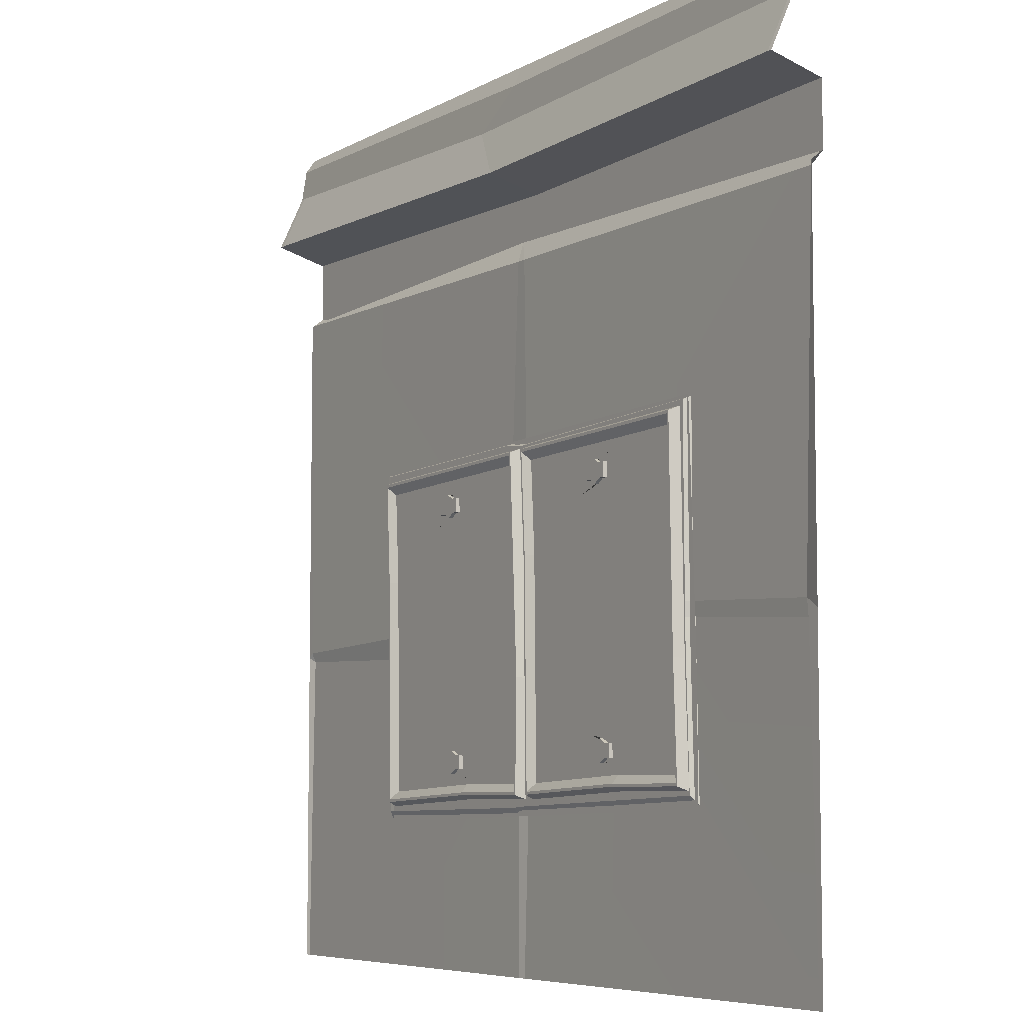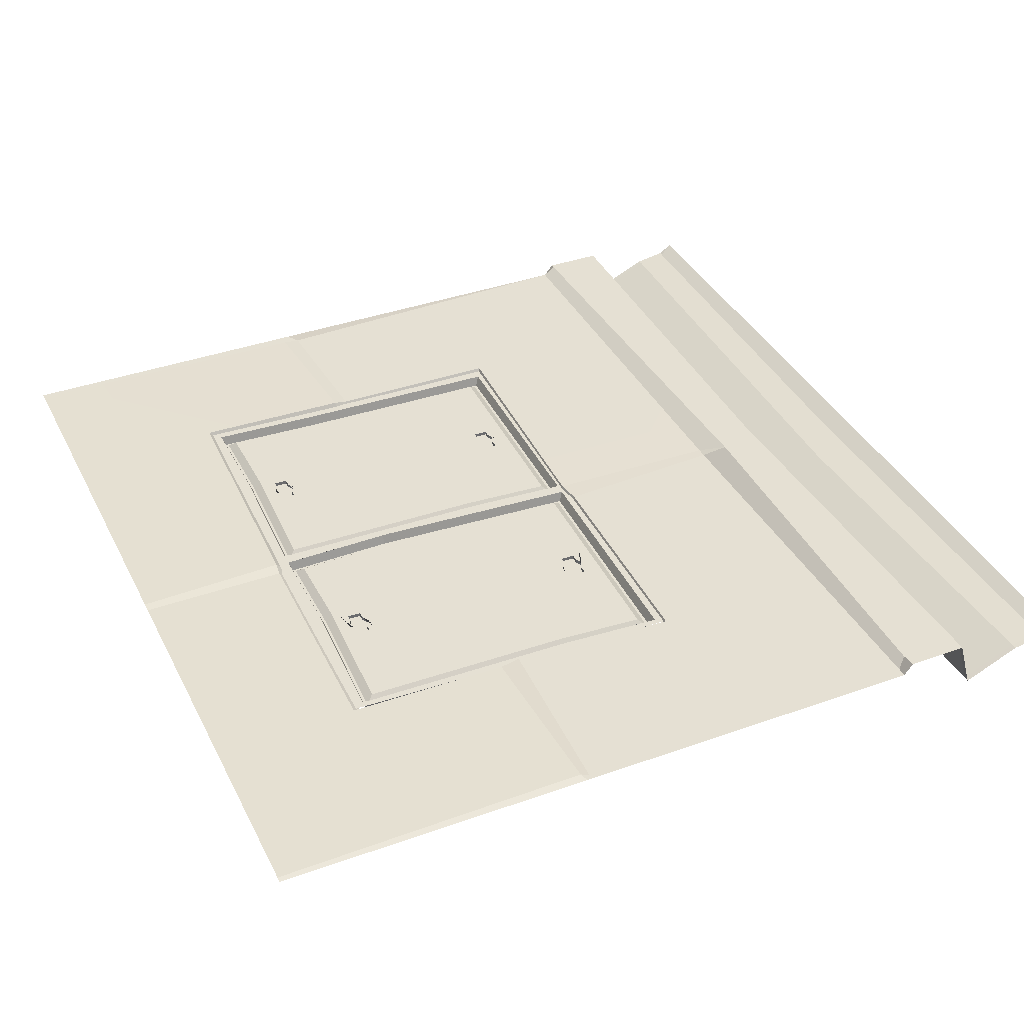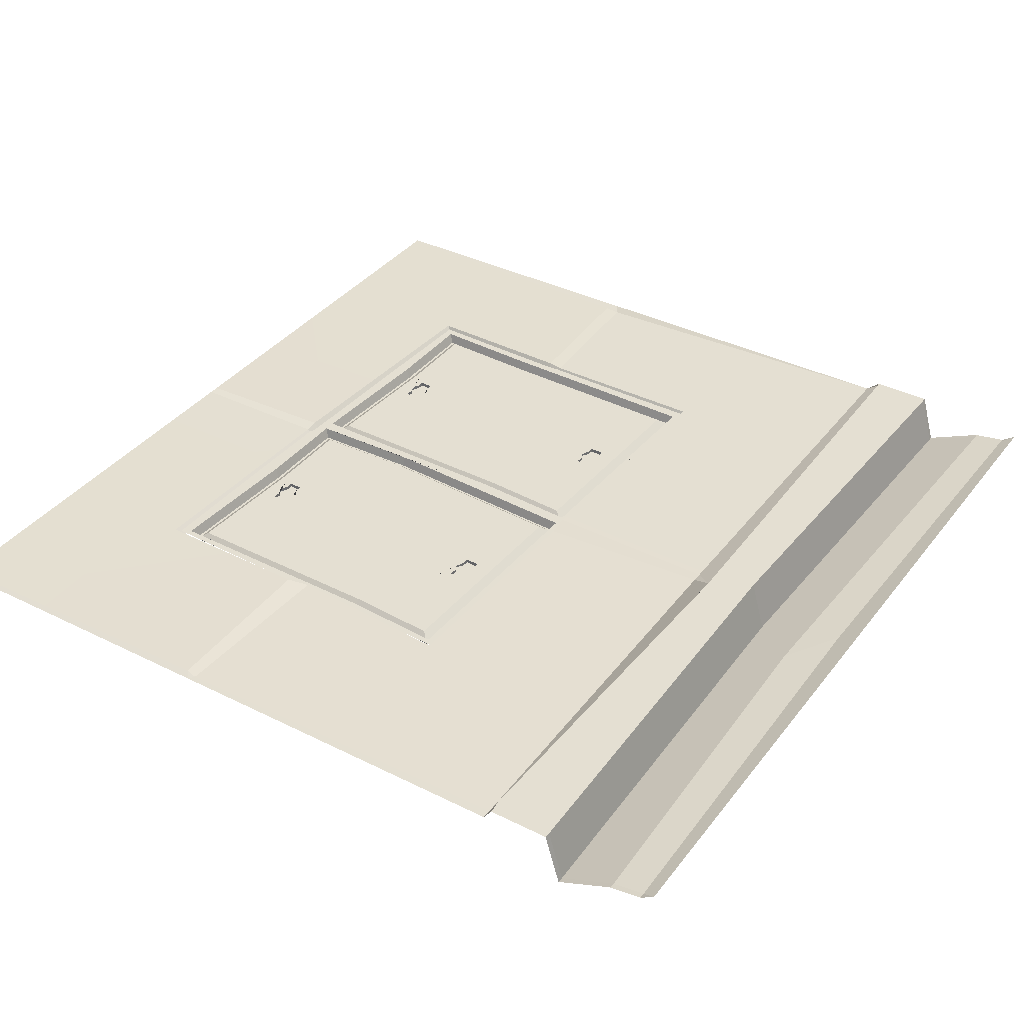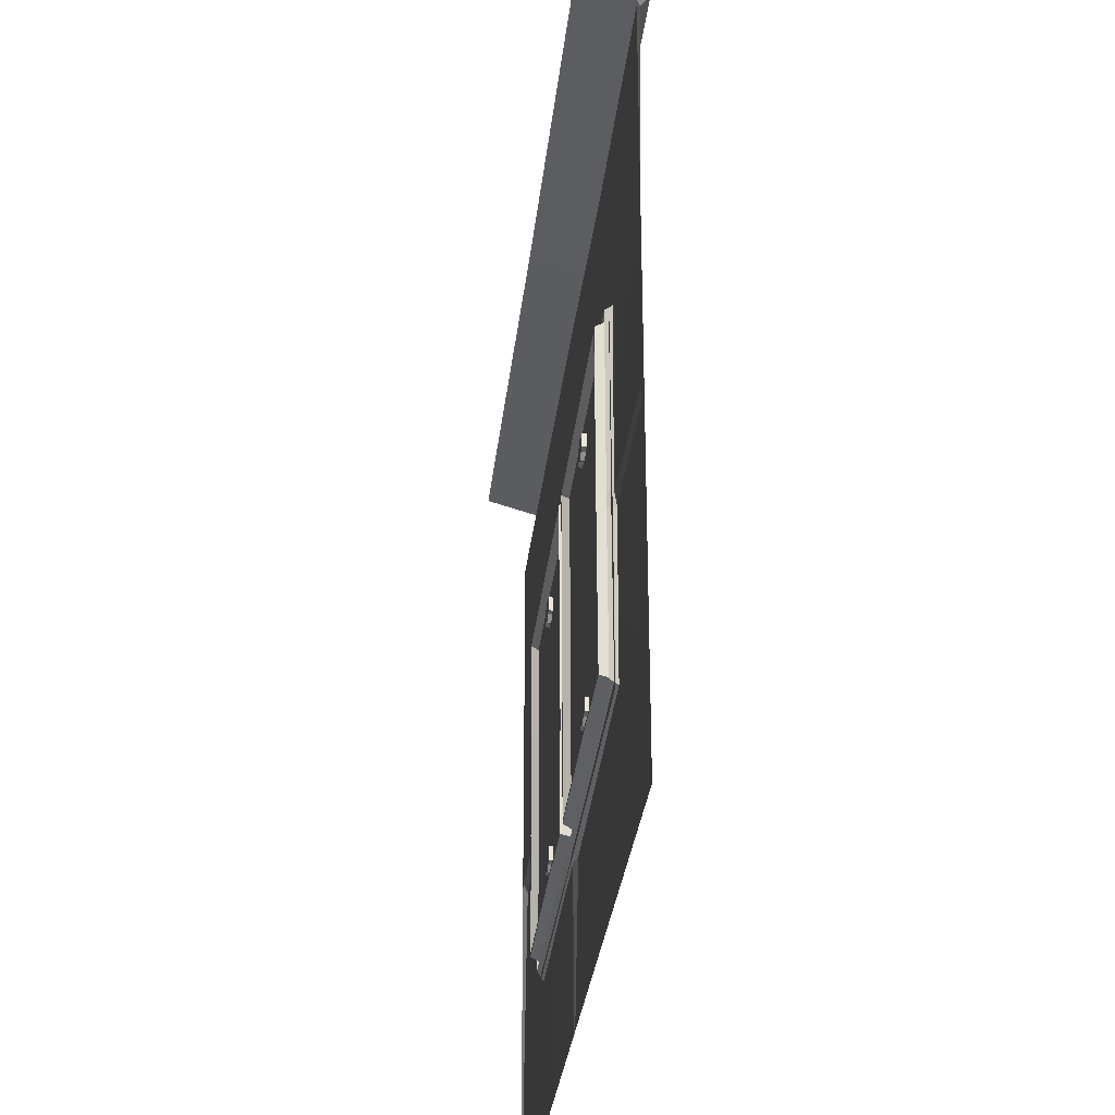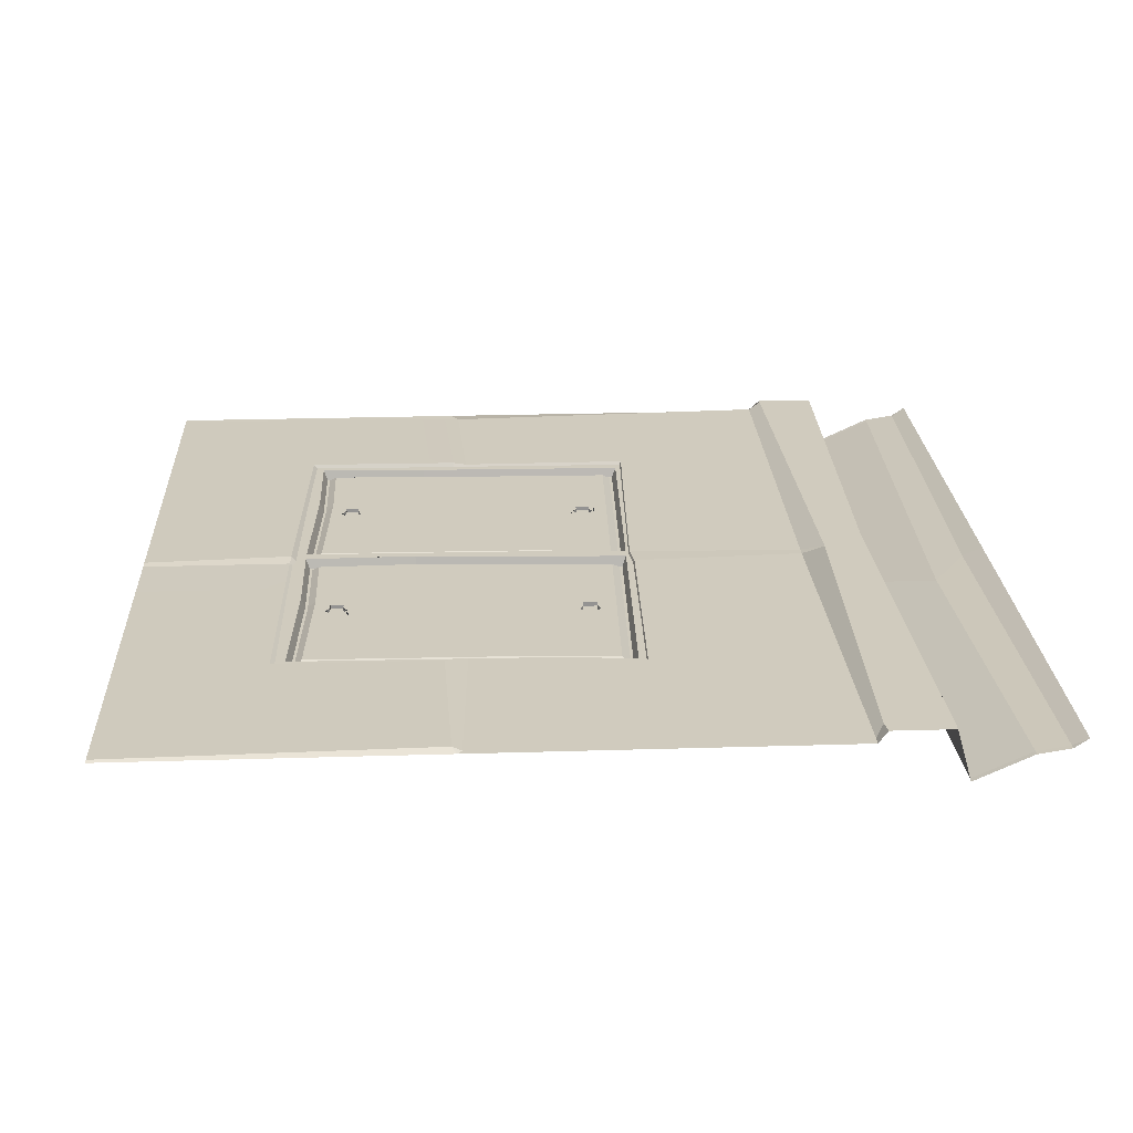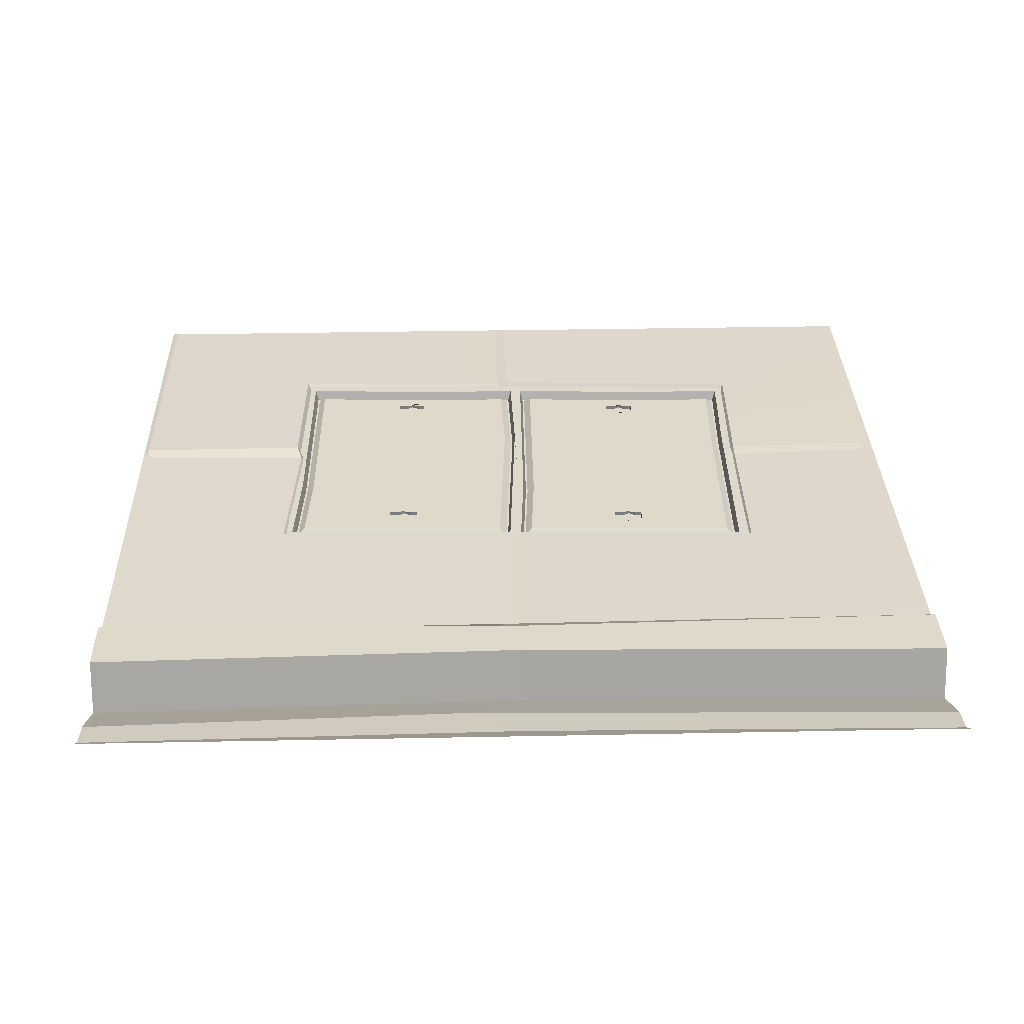
<metadata>
{"format":"obj","ext":"obj","renderer":"f3d","projection":"perspective","resolution":1024,"background":"white","views":[{"elev":-6.5,"azim":57.8,"up":"+Z"},{"elev":37.9,"azim":-114.5,"up":"+Y"},{"elev":37.2,"azim":-57.2,"up":"+Y"},{"elev":-31.4,"azim":83.7,"up":"+Z"},{"elev":23.3,"azim":-93.0,"up":"+Y"},{"elev":31.8,"azim":-1.6,"up":"+Y"}]}
</metadata>
<code>
v 5 0 0
v 5 0 -5
v 0 0 0
v 0 0 -5
v 5 0.0697 -0.6738
v 0 0.0697 -0.6738
v 5 0.0697 -1.023
v 0 0.0697 -1.023
v 5 -0.2303 -0.5874
v 0 -0.2303 -0.5874
v 5 -0 -1.074
v 0 -0 -1.074
v 5 -0.05417 -0.08035
v 0 -0.05417 -0.08035
v 0 -0.08354 -0.2654
v 5 -0.08354 -0.2654
v 5 0 -3.173
v 0 0 -3.173
v 2.47 0 0
v 2.484 -0.05417 -0.1172
v 2.186 -0.08354 -0.331
v 2.515 -0.2303 -0.6406
v 2.515 0.0697 -0.7269
v 2.379 0.0697 -0.9704
v 2.5 0 -1.096
v 2.5 0 -5
v 2.44 0 -1.096
v 2.44 0 -5
v 4.974 0 -5
v 4.934 0 -3.217
v 4.923 0 -3.124
v 4.974 0.01919 -1.095
v 4.974 0.0697 -1.022
v 4.974 0.0697 -0.6727
v 4.974 -0.2303 -0.5863
v 4.974 -0.08354 -0.2622
v 4.974 -0.05417 -0.08035
v 0.0336 0 -5
v 0.0336 0.02437 -3.2
v 0.03358 0 -3.147
v 0.05513 0 -1.073
v 0.08165 0.0697 -1.033
v 0.0336 0.0697 -0.6727
v 0.0336 -0.2303 -0.5863
v 0.03358 -0.08354 -0.2622
v 0.0336 -0.05417 -0.08035
v 1.08 0.004815 -3.104
v 1.047 0.01362 -3.231
v 4.041 0.01299 -3.162
v 4.042 0 -3.082
v 1.067 0.006771 -4.166
v 2.442 0 -4.14
v 2.51 0.01729 -4.134
v 4.071 0.006761 -4.075
v 4.029 0.006747 -2.063
v 2.519 0 -2.121
v 2.378 0.004516 -2.103
v 1.019 0.001996 -2.137
v 1.108 -0.03063 -3.102
v 1.075 -0.03126 -3.227
v 4.013 -0.03028 -3.083
v 4.013 -0.03122 -3.159
v 1.094 -0.03077 -4.12
v 2.443 -0.03028 -4.095
v 2.51 -0.03153 -4.089
v 4.041 -0.03077 -4.032
v 2.521 -0.03028 -2.137
v 4.007 -0.03077 -2.078
v 2.381 -0.03061 -2.118
v 1.048 -0.03043 -2.151
v 2.57 -0.01129 -4.138
v 1.094 -0.01129 -4.179
v 2.533 -0.01129 -4.05
v 1.126 -0.01129 -4.089
v 2.516 -0.07003 -4.028
v 1.142 -0.07003 -4.066
v 2.504 -0.07003 -4.013
v 1.153 -0.07003 -4.051
v 2.462 -0.03452 -3.97
v 1.193 -0.03452 -4.005
v 1.681 -0.03452 -3.753
v 1.961 -0.03452 -3.745
v 1.967 -0.03452 -3.936
v 1.686 -0.03452 -3.944
v 1.736 -0.03452 -3.808
v 1.909 -0.03452 -3.804
v 1.911 -0.03452 -3.88
v 1.738 -0.03452 -3.885
v 1.787 -0.03452 -3.884
v 1.789 -0.03452 -3.807
v 1.868 -0.03452 -3.882
v 1.871 -0.03452 -3.805
v 1.824 -0.03452 -3.907
v 1.829 -0.03452 -3.782
v 1.868 -0.05692 -3.882
v 1.871 -0.05692 -3.805
v 1.909 -0.05692 -3.804
v 1.911 -0.05692 -3.88
v 1.736 -0.05692 -3.808
v 1.789 -0.05692 -3.807
v 1.787 -0.05692 -3.884
v 1.738 -0.05692 -3.885
v 1.824 -0.05692 -3.907
v 1.829 -0.05692 -3.782
v 2.514 -0.01129 -2.095
v 1.038 -0.01129 -2.136
v 2.48 -0.01129 -2.145
v 1.073 -0.01129 -2.184
v 2.464 -0.07003 -2.168
v 1.091 -0.07003 -2.206
v 2.453 -0.07003 -2.184
v 1.103 -0.07003 -2.221
v 2.413 -0.03452 -2.232
v 1.145 -0.03452 -2.267
v 1.646 -0.03452 -2.503
v 1.927 -0.03452 -2.496
v 1.921 -0.03452 -2.296
v 1.64 -0.03452 -2.304
v 1.698 -0.03452 -2.442
v 1.871 -0.03452 -2.438
v 1.869 -0.03452 -2.357
v 1.696 -0.03452 -2.362
v 1.745 -0.03452 -2.36
v 1.751 -0.03452 -2.441
v 1.826 -0.03452 -2.358
v 1.833 -0.03452 -2.439
v 1.78 -0.03452 -2.334
v 1.793 -0.03452 -2.465
v 1.826 -0.05692 -2.358
v 1.833 -0.05692 -2.439
v 1.871 -0.05692 -2.438
v 1.869 -0.05692 -2.357
v 1.698 -0.05692 -2.442
v 1.751 -0.05692 -2.441
v 1.745 -0.05692 -2.36
v 1.696 -0.05692 -2.362
v 1.78 -0.05692 -2.334
v 1.793 -0.05692 -2.465
v 1.056 -0.01129 -2.779
v 1.107 -0.01129 -2.778
v 1.124 -0.07003 -2.786
v 1.136 -0.07003 -2.786
v 1.177 -0.03452 -2.786
v 1.663 -0.03452 -3.128
v 1.944 -0.03452 -3.121
v 2.475 -0.03452 -3.397
v 2.516 -0.07003 -3.395
v 2.528 -0.07003 -3.394
v 2.545 -0.01129 -3.401
v 2.547 -0.01129 -3.062
v 1.961 -0.03452 -3.967
v 1.958 -0.07003 -4.012
v 1.958 -0.07003 -4.027
v 1.966 -0.01129 -4.049
v 1.967 -0.01129 -4.155
v 4.085 -0.01129 -4.096
v 4.01 -0.01129 -4.01
v 2.602 -0.01129 -4.049
v 3.992 -0.07003 -3.987
v 2.618 -0.07003 -4.025
v 3.98 -0.07003 -3.972
v 2.629 -0.07003 -4.01
v 3.937 -0.03452 -3.929
v 2.669 -0.03452 -3.964
v 3.156 -0.03452 -3.712
v 3.437 -0.03452 -3.705
v 3.442 -0.03452 -3.895
v 3.162 -0.03452 -3.903
v 3.212 -0.03452 -3.768
v 3.385 -0.03452 -3.763
v 3.387 -0.03452 -3.84
v 3.214 -0.03452 -3.844
v 3.263 -0.03452 -3.843
v 3.264 -0.03452 -3.766
v 3.344 -0.03452 -3.841
v 3.347 -0.03452 -3.764
v 3.3 -0.03452 -3.866
v 3.305 -0.03452 -3.741
v 3.344 -0.05692 -3.841
v 3.347 -0.05692 -3.764
v 3.385 -0.05692 -3.763
v 3.387 -0.05692 -3.84
v 3.212 -0.05692 -3.768
v 3.264 -0.05692 -3.766
v 3.263 -0.05692 -3.843
v 3.214 -0.05692 -3.844
v 3.3 -0.05692 -3.866
v 3.305 -0.05692 -3.741
v 4.029 -0.01129 -2.053
v 3.957 -0.01129 -2.103
v 2.549 -0.01129 -2.142
v 3.94 -0.07003 -2.127
v 2.567 -0.07003 -2.165
v 3.929 -0.07003 -2.143
v 2.579 -0.07003 -2.18
v 3.889 -0.03452 -2.191
v 2.621 -0.03452 -2.226
v 3.122 -0.03452 -2.463
v 3.402 -0.03452 -2.455
v 3.397 -0.03452 -2.255
v 3.116 -0.03452 -2.263
v 3.174 -0.03452 -2.401
v 3.347 -0.03452 -2.397
v 3.345 -0.03452 -2.316
v 3.171 -0.03452 -2.321
v 3.221 -0.03452 -2.319
v 3.227 -0.03452 -2.4
v 3.302 -0.03452 -2.317
v 3.309 -0.03452 -2.398
v 3.256 -0.03452 -2.293
v 3.269 -0.03452 -2.424
v 3.302 -0.05692 -2.317
v 3.309 -0.05692 -2.398
v 3.347 -0.05692 -2.397
v 3.345 -0.05692 -2.316
v 3.174 -0.05692 -2.401
v 3.227 -0.05692 -2.4
v 3.221 -0.05692 -2.319
v 3.171 -0.05692 -2.321
v 3.256 -0.05692 -2.293
v 3.269 -0.05692 -2.424
v 2.583 -0.01129 -2.737
v 2.6 -0.07003 -2.745
v 2.611 -0.07003 -2.745
v 2.653 -0.03452 -2.745
v 3.139 -0.03452 -3.087
v 3.42 -0.03452 -3.08
v 3.912 -0.03452 -3.357
v 3.953 -0.07003 -3.355
v 3.965 -0.07003 -3.354
v 3.982 -0.01129 -3.362
v 4.078 -0.01129 -3.344
v 3.437 -0.03452 -3.926
v 3.434 -0.07003 -3.971
v 3.434 -0.07003 -3.986
v 3.442 -0.01129 -4.009
v 3.443 -0.01129 -4.114
f 19 20 46 3
f 42 43 23 24
f 41 42 24 27
f 43 44 22 23
f 39 40 47 48
f 44 45 21 22
f 45 46 20 21
f 38 39 48 51
f 40 41 58 47
f 1 13 37
f 36 37 13 16
f 35 36 16 9
f 34 35 9 5
f 33 34 5 7
f 32 33 7 11
f 31 32 11 17
f 30 31 17
f 29 30 17 2
f 27 24 25
f 56 57 27 25
f 28 52 53 26
f 29 54 49 30
f 49 50 31 30
f 50 55 32 31
f 25 24 33 32
f 24 23 34 33
f 23 22 35 34
f 22 21 36 35
f 21 20 37 36
f 1 37 20 19
f 18 39 38 4
f 18 40 39
f 12 41 40 18
f 8 42 41 12
f 6 43 42 8
f 10 44 43 6
f 15 45 44 10
f 14 46 45 15
f 3 46 14
f 57 58 41 27
f 38 51 52 28
f 26 53 54 29
f 55 56 25 32
f 48 47 59 60
f 50 49 62 61
f 52 51 63 64
f 51 48 60 63
f 53 52 64 65
f 54 53 65 66
f 49 54 66 62
f 56 55 68 67
f 55 50 61 68
f 57 56 67 69
f 47 58 70 59
f 58 57 69 70
f 95 96 97 98
f 154 155 72 74
f 74 72 139 140
f 153 154 74 76
f 76 74 140 141
f 152 153 76 78
f 78 76 141 142
f 151 152 78 80
f 80 78 142 143
f 83 151 80 84
f 115 114 118
f 81 82 86 92 94 90 85
f 82 83 87 86
f 83 84 88 89 93 91 87
f 84 81 85 88
f 99 100 101 102
f 103 104 96 95
f 101 100 104 103
f 92 86 97 96
f 86 87 98 97
f 87 91 95 98
f 85 90 100 99
f 89 88 102 101
f 88 85 99 102
f 94 92 96 104
f 91 93 103 95
f 90 94 104 100
f 93 89 101 103
f 129 132 131 130
f 105 107 108 106
f 107 109 110 108
f 109 111 112 110
f 111 113 114 112
f 113 117 118 114
f 115 119 124 128 126 120 116
f 116 120 121 117
f 117 121 125 127 123 122 118
f 118 122 119 115
f 133 136 135 134
f 137 129 130 138
f 135 137 138 134
f 126 130 131 120
f 120 131 132 121
f 121 132 129 125
f 119 133 134 124
f 123 135 136 122
f 122 136 133 119
f 128 138 130 126
f 125 129 137 127
f 124 134 138 128
f 127 137 135 123
f 73 149 150 71
f 75 148 149 73
f 77 147 148 75
f 79 146 147 77
f 81 144 145 82
f 82 79 83
f 81 84 80
f 82 145 146 79
f 81 80 143 144
f 113 116 117
f 140 139 106 108
f 141 140 108 110
f 142 141 110 112
f 143 142 112 114
f 144 143 114 115
f 145 144 115 116
f 146 145 116 113
f 147 146 113 111
f 148 147 111 109
f 149 148 109 107
f 150 149 107 105
f 79 151 83
f 77 152 151 79
f 75 153 152 77
f 73 154 153 75
f 71 155 154 73
f 179 180 181 182
f 236 237 71 158
f 158 71 150 222
f 235 236 158 160
f 160 158 222 223
f 234 235 160 162
f 162 160 223 224
f 233 234 162 164
f 164 162 224 225
f 167 233 164 168
f 198 197 201
f 165 166 170 176 178 174 169
f 166 167 171 170
f 167 168 172 173 177 175 171
f 168 165 169 172
f 183 184 185 186
f 187 188 180 179
f 185 184 188 187
f 176 170 181 180
f 170 171 182 181
f 171 175 179 182
f 169 174 184 183
f 173 172 186 185
f 172 169 183 186
f 178 176 180 188
f 175 177 187 179
f 174 178 188 184
f 177 173 185 187
f 212 215 214 213
f 189 190 191 105
f 190 192 193 191
f 192 194 195 193
f 194 196 197 195
f 196 200 201 197
f 198 202 207 211 209 203 199
f 199 203 204 200
f 200 204 208 210 206 205 201
f 201 205 202 198
f 216 219 218 217
f 220 212 213 221
f 218 220 221 217
f 209 213 214 203
f 203 214 215 204
f 204 215 212 208
f 202 216 217 207
f 206 218 219 205
f 205 219 216 202
f 211 221 213 209
f 208 212 220 210
f 207 217 221 211
f 210 220 218 206
f 157 231 232 156
f 159 230 231 157
f 161 229 230 159
f 163 228 229 161
f 165 226 227 166
f 166 163 167
f 165 168 164
f 166 227 228 163
f 165 164 225 226
f 196 199 200
f 222 150 105 191
f 223 222 191 193
f 224 223 193 195
f 225 224 195 197
f 226 225 197 198
f 227 226 198 199
f 228 227 199 196
f 229 228 196 194
f 230 229 194 192
f 231 230 192 190
f 232 231 190 189
f 163 233 167
f 161 234 233 163
f 159 235 234 161
f 157 236 235 159
f 156 237 236 157

</code>
